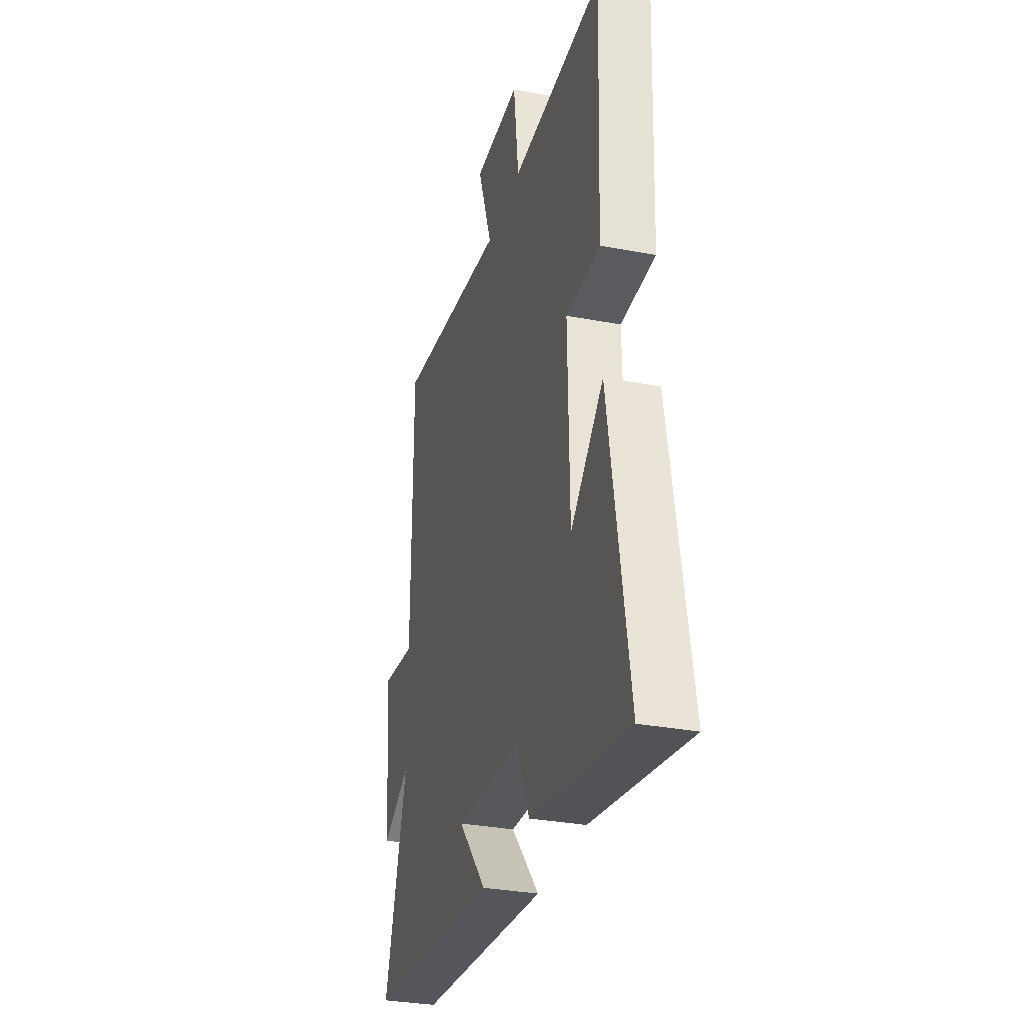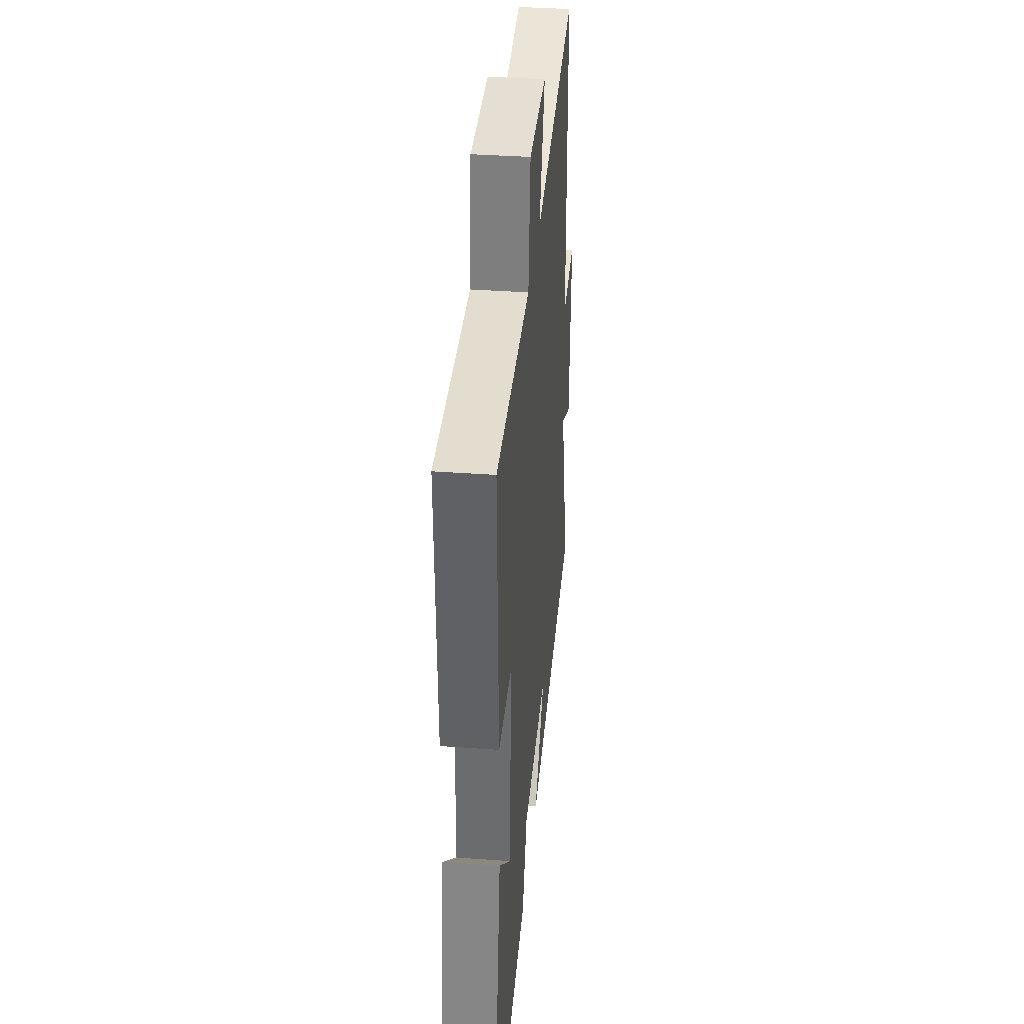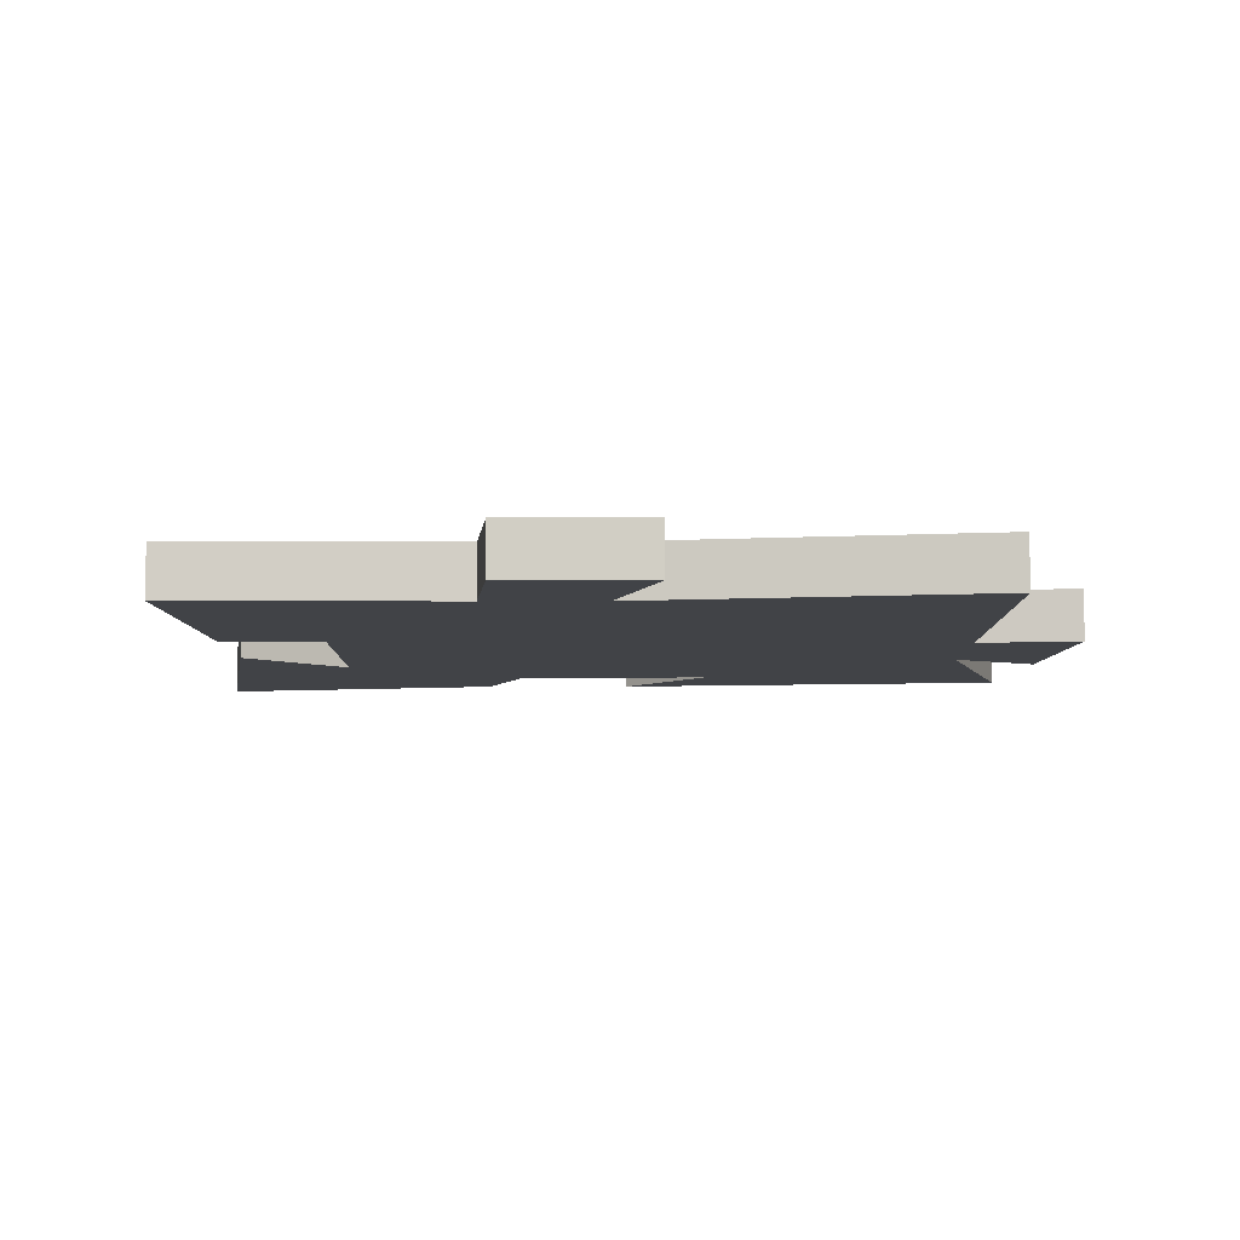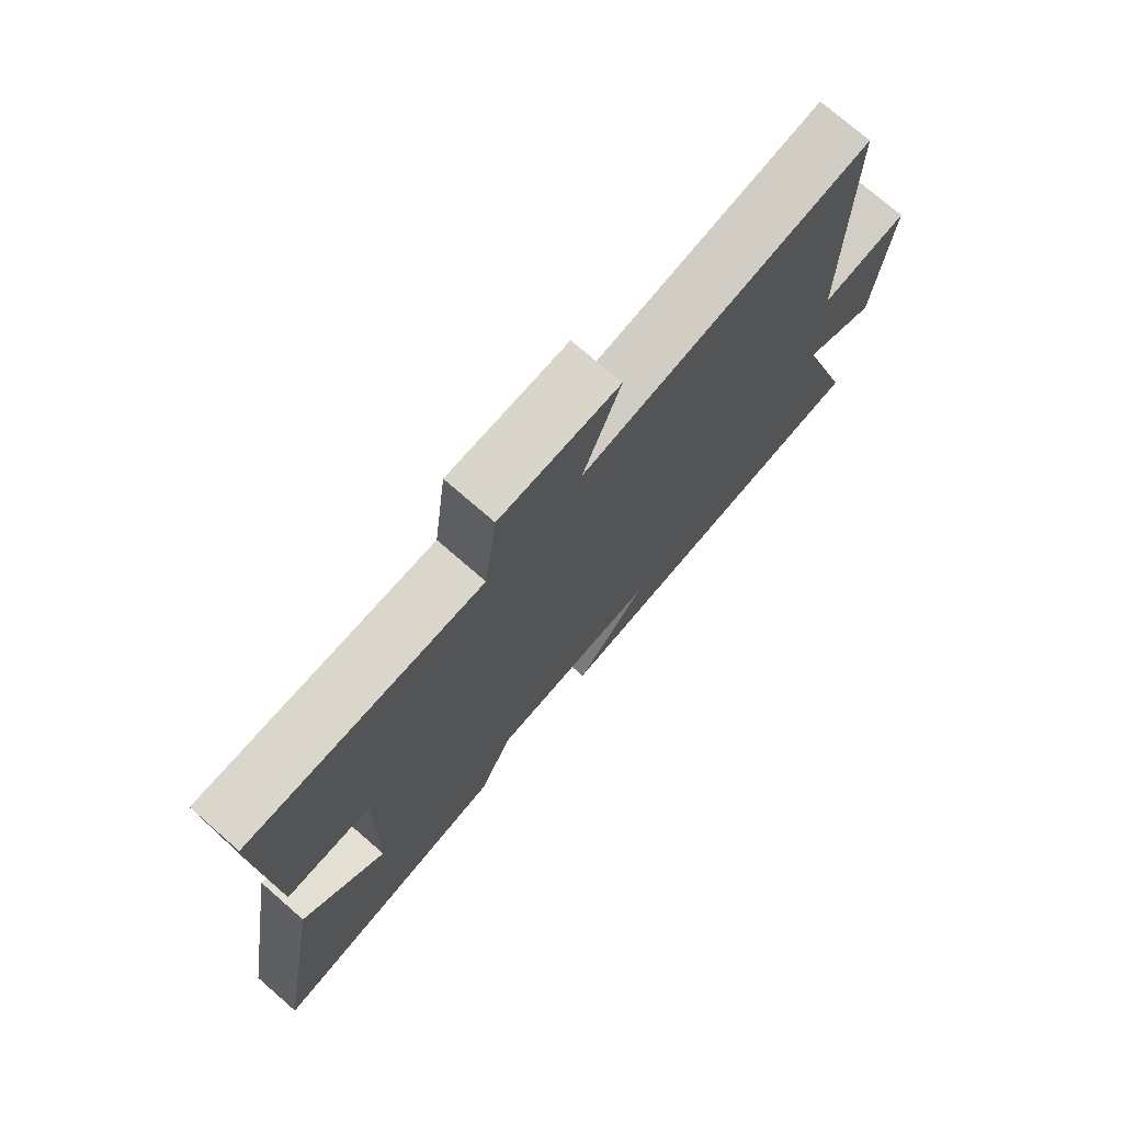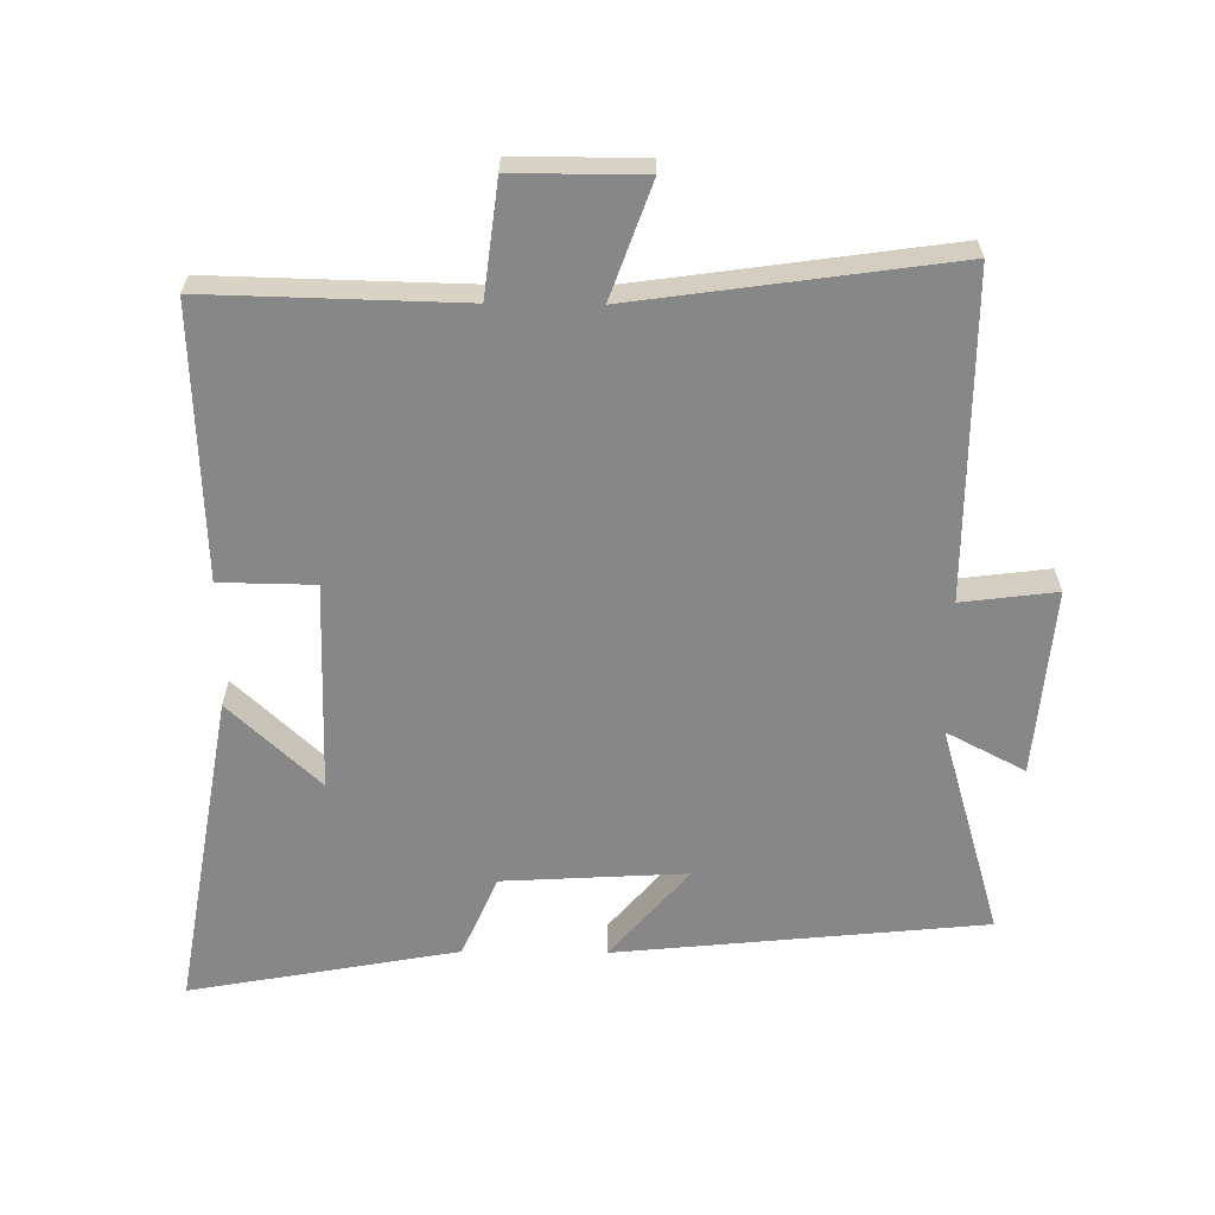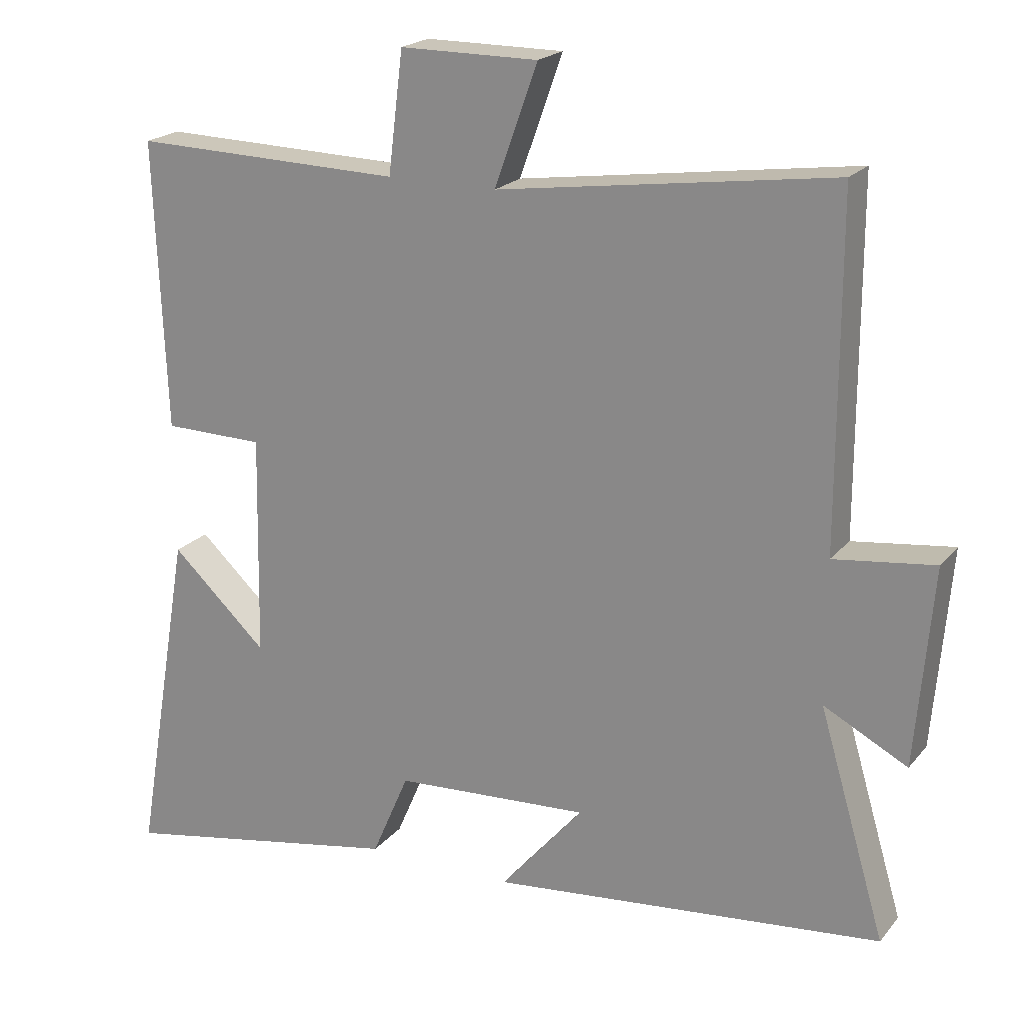
<metadata>
{"format":"obj","ext":"obj","renderer":"f3d","projection":"perspective","resolution":1024,"background":"white","views":[{"elev":-31.6,"azim":-105.1,"up":"+Z"},{"elev":36.9,"azim":-84.6,"up":"+Z"},{"elev":-7.2,"azim":0.5,"up":"+Y"},{"elev":74.7,"azim":-49.0,"up":"+Z"},{"elev":-62.6,"azim":-0.6,"up":"+Y"},{"elev":20.6,"azim":27.7,"up":"+Z"}]}
</metadata>
<code>
v -0.582 0.07 -0.574
v -0.5 0.07 -0.091
v -0.363 0.07 -0.219
v -0.357 0.07 0.097
v -0.5 0.07 0.099
v -0.516 0.07 0.509
v -0.132 0.07 0.5
v -0.111 0.07 0.671
v 0.085 0.07 0.671
v 0.024 0.07 0.5
v 0.5 0.07 0.567
v 0.5 0.07 0.079
v 0.643 0.07 0.097
v 0.619 0.07 -0.185
v 0.5 0.07 -0.123
v 0.595 0.07 -0.444
v 0.036 0.07 -0.5
v 0.155 0.07 -0.361
v -0.123 0.07 -0.377
v -0.176 0.07 -0.5
v -0.582 0 -0.574
v -0.5 0 -0.091
v -0.363 0 -0.219
v -0.357 0 0.097
v -0.5 0 0.099
v -0.516 0 0.509
v -0.132 0 0.5
v -0.111 0 0.671
v 0.085 0 0.671
v 0.024 0 0.5
v 0.5 0 0.567
v 0.5 0 0.079
v 0.643 0 0.097
v 0.619 0 -0.185
v 0.5 0 -0.123
v 0.595 0 -0.444
v 0.036 0 -0.5
v 0.155 0 -0.361
v -0.123 0 -0.377
v -0.176 0 -0.5
f 19 20 1
f 15 16 17 18
f 15 18 19
f 12 13 14 15
f 12 15 19
f 10 11 12 19
f 7 8 9 10
f 7 10 19
f 4 5 6 7
f 3 4 7 19
f 1 2 3
f 1 3 19
f 21 40 39
f 38 37 36 35
f 39 38 35
f 35 34 33 32
f 39 35 32
f 39 32 31 30
f 30 29 28 27
f 39 30 27
f 27 26 25 24
f 39 27 24 23
f 23 22 21
f 39 23 21
f 1 21 22 2
f 2 22 23 3
f 3 23 24 4
f 4 24 25 5
f 5 25 26 6
f 6 26 27 7
f 7 27 28 8
f 8 28 29 9
f 9 29 30 10
f 10 30 31 11
f 11 31 32 12
f 12 32 33 13
f 13 33 34 14
f 14 34 35 15
f 15 35 36 16
f 16 36 37 17
f 17 37 38 18
f 18 38 39 19
f 19 39 40 20
f 20 40 21 1

</code>
